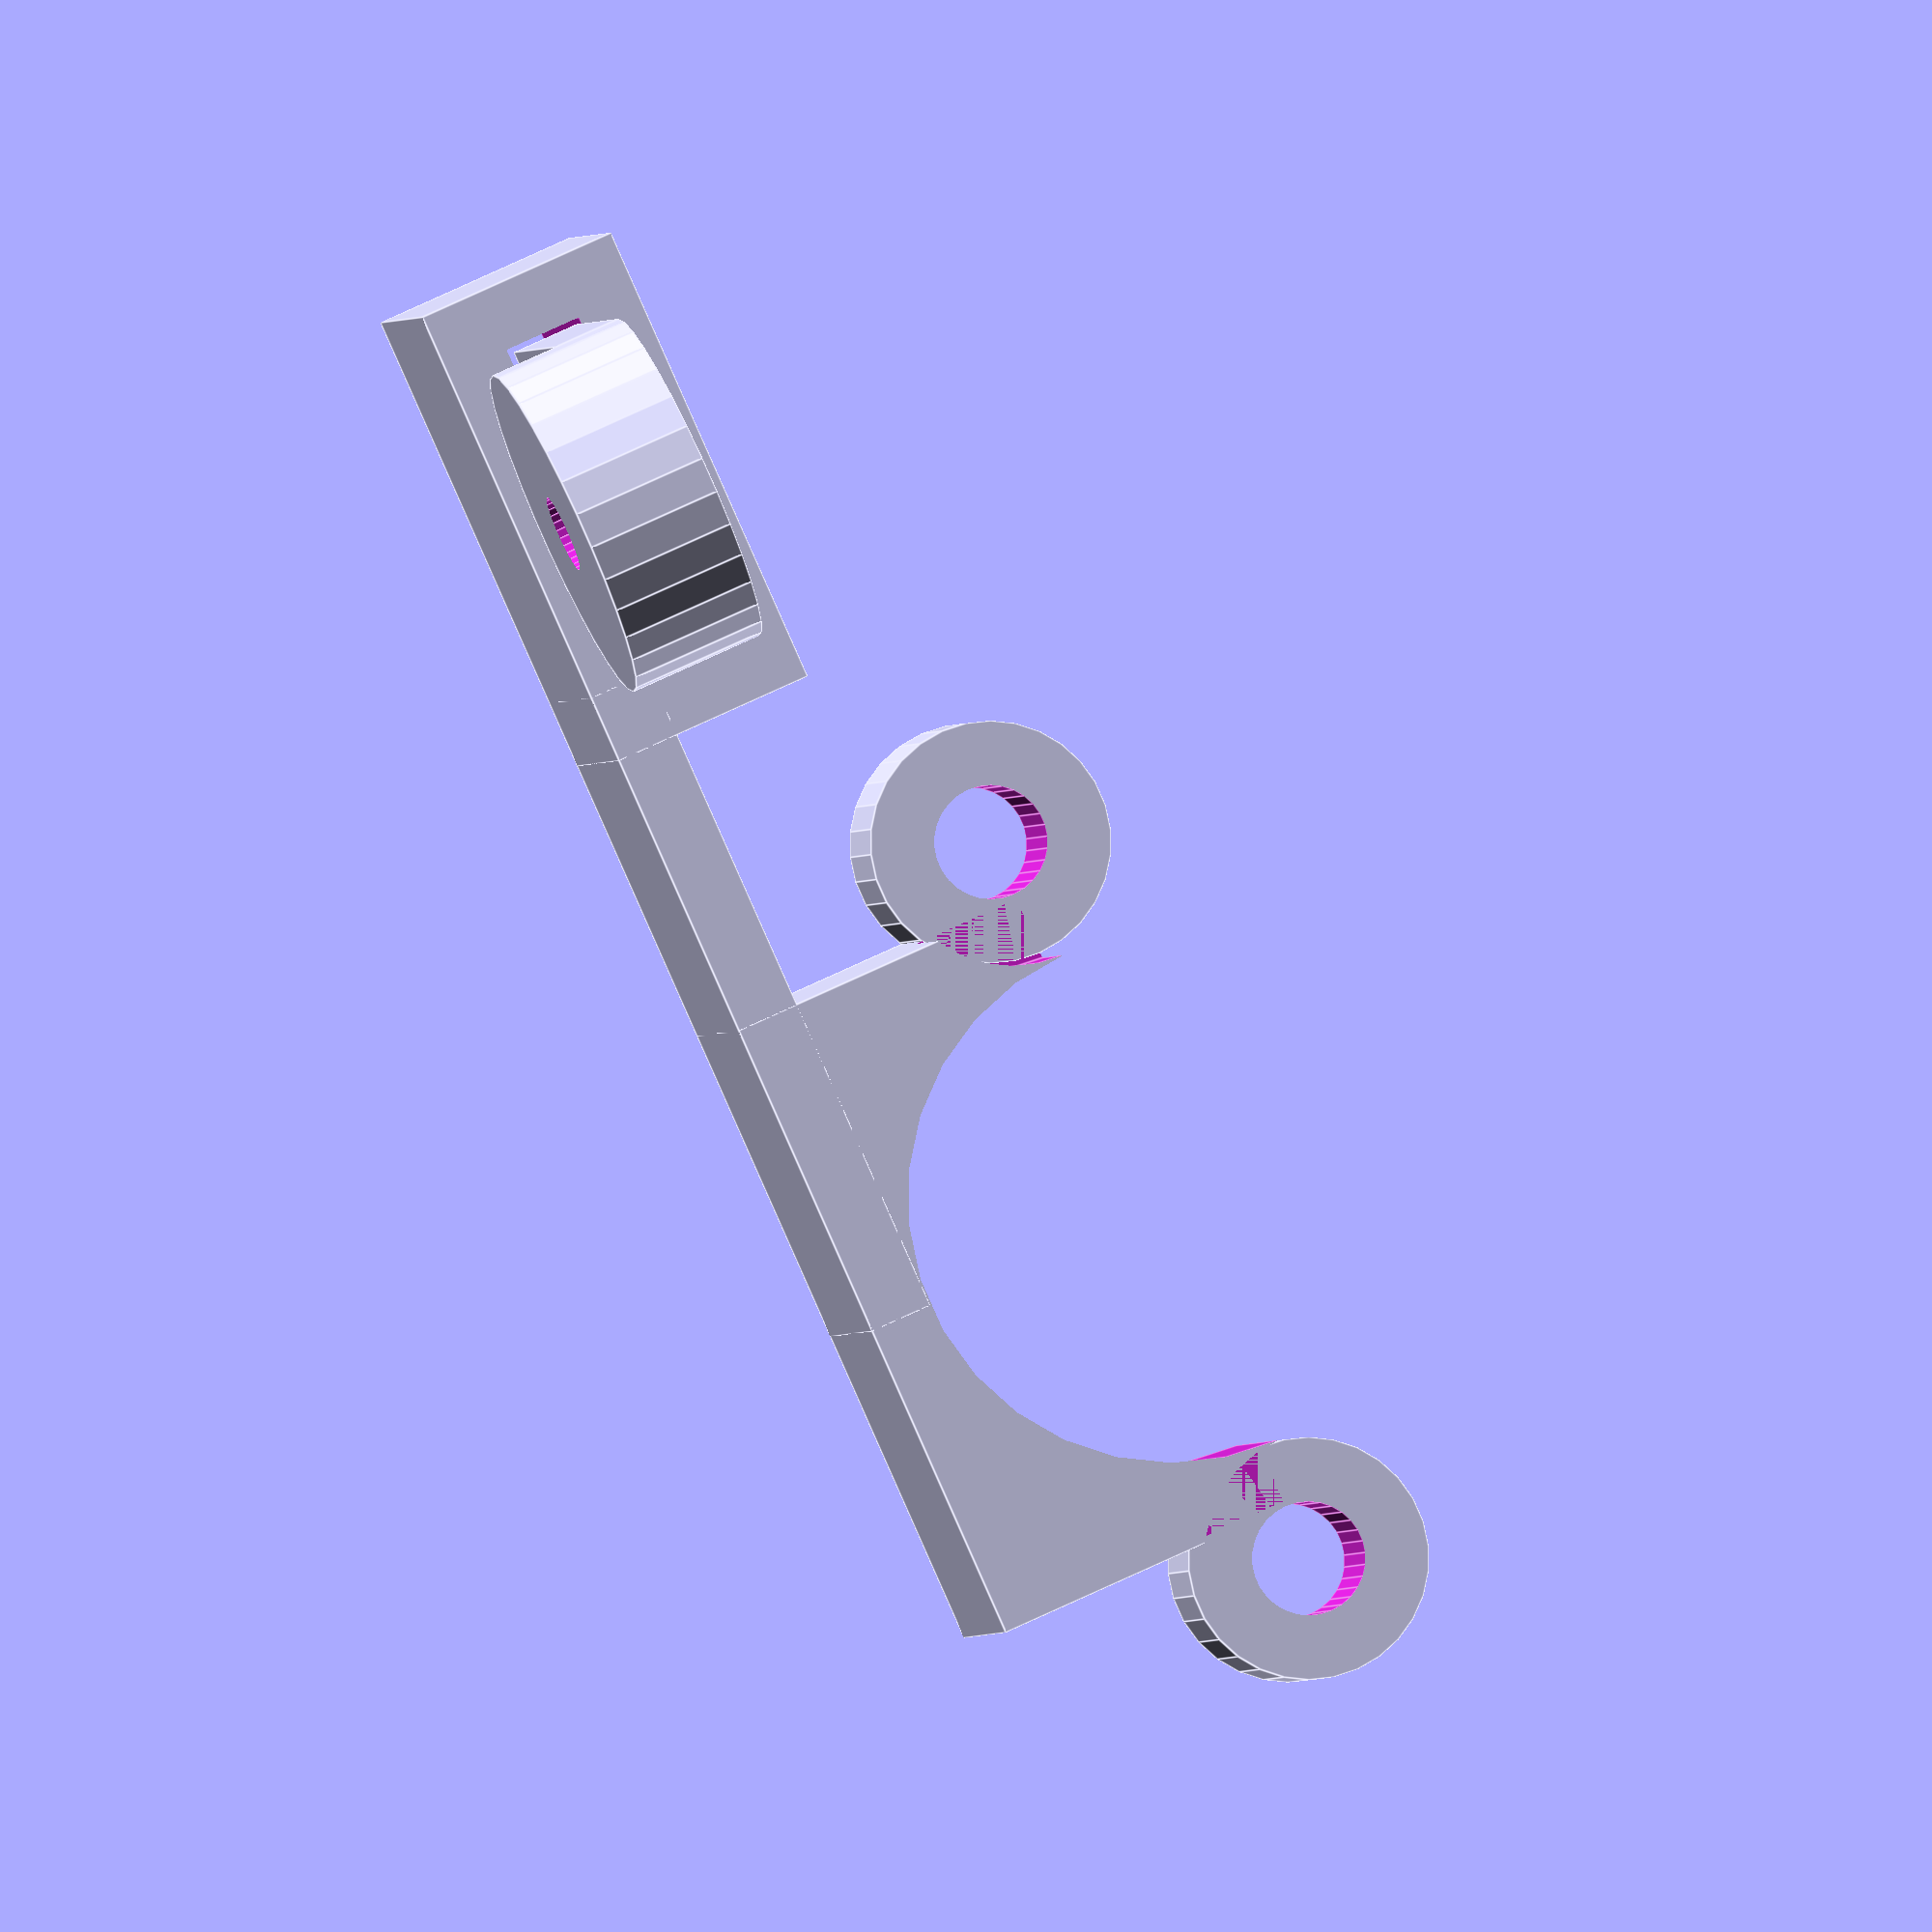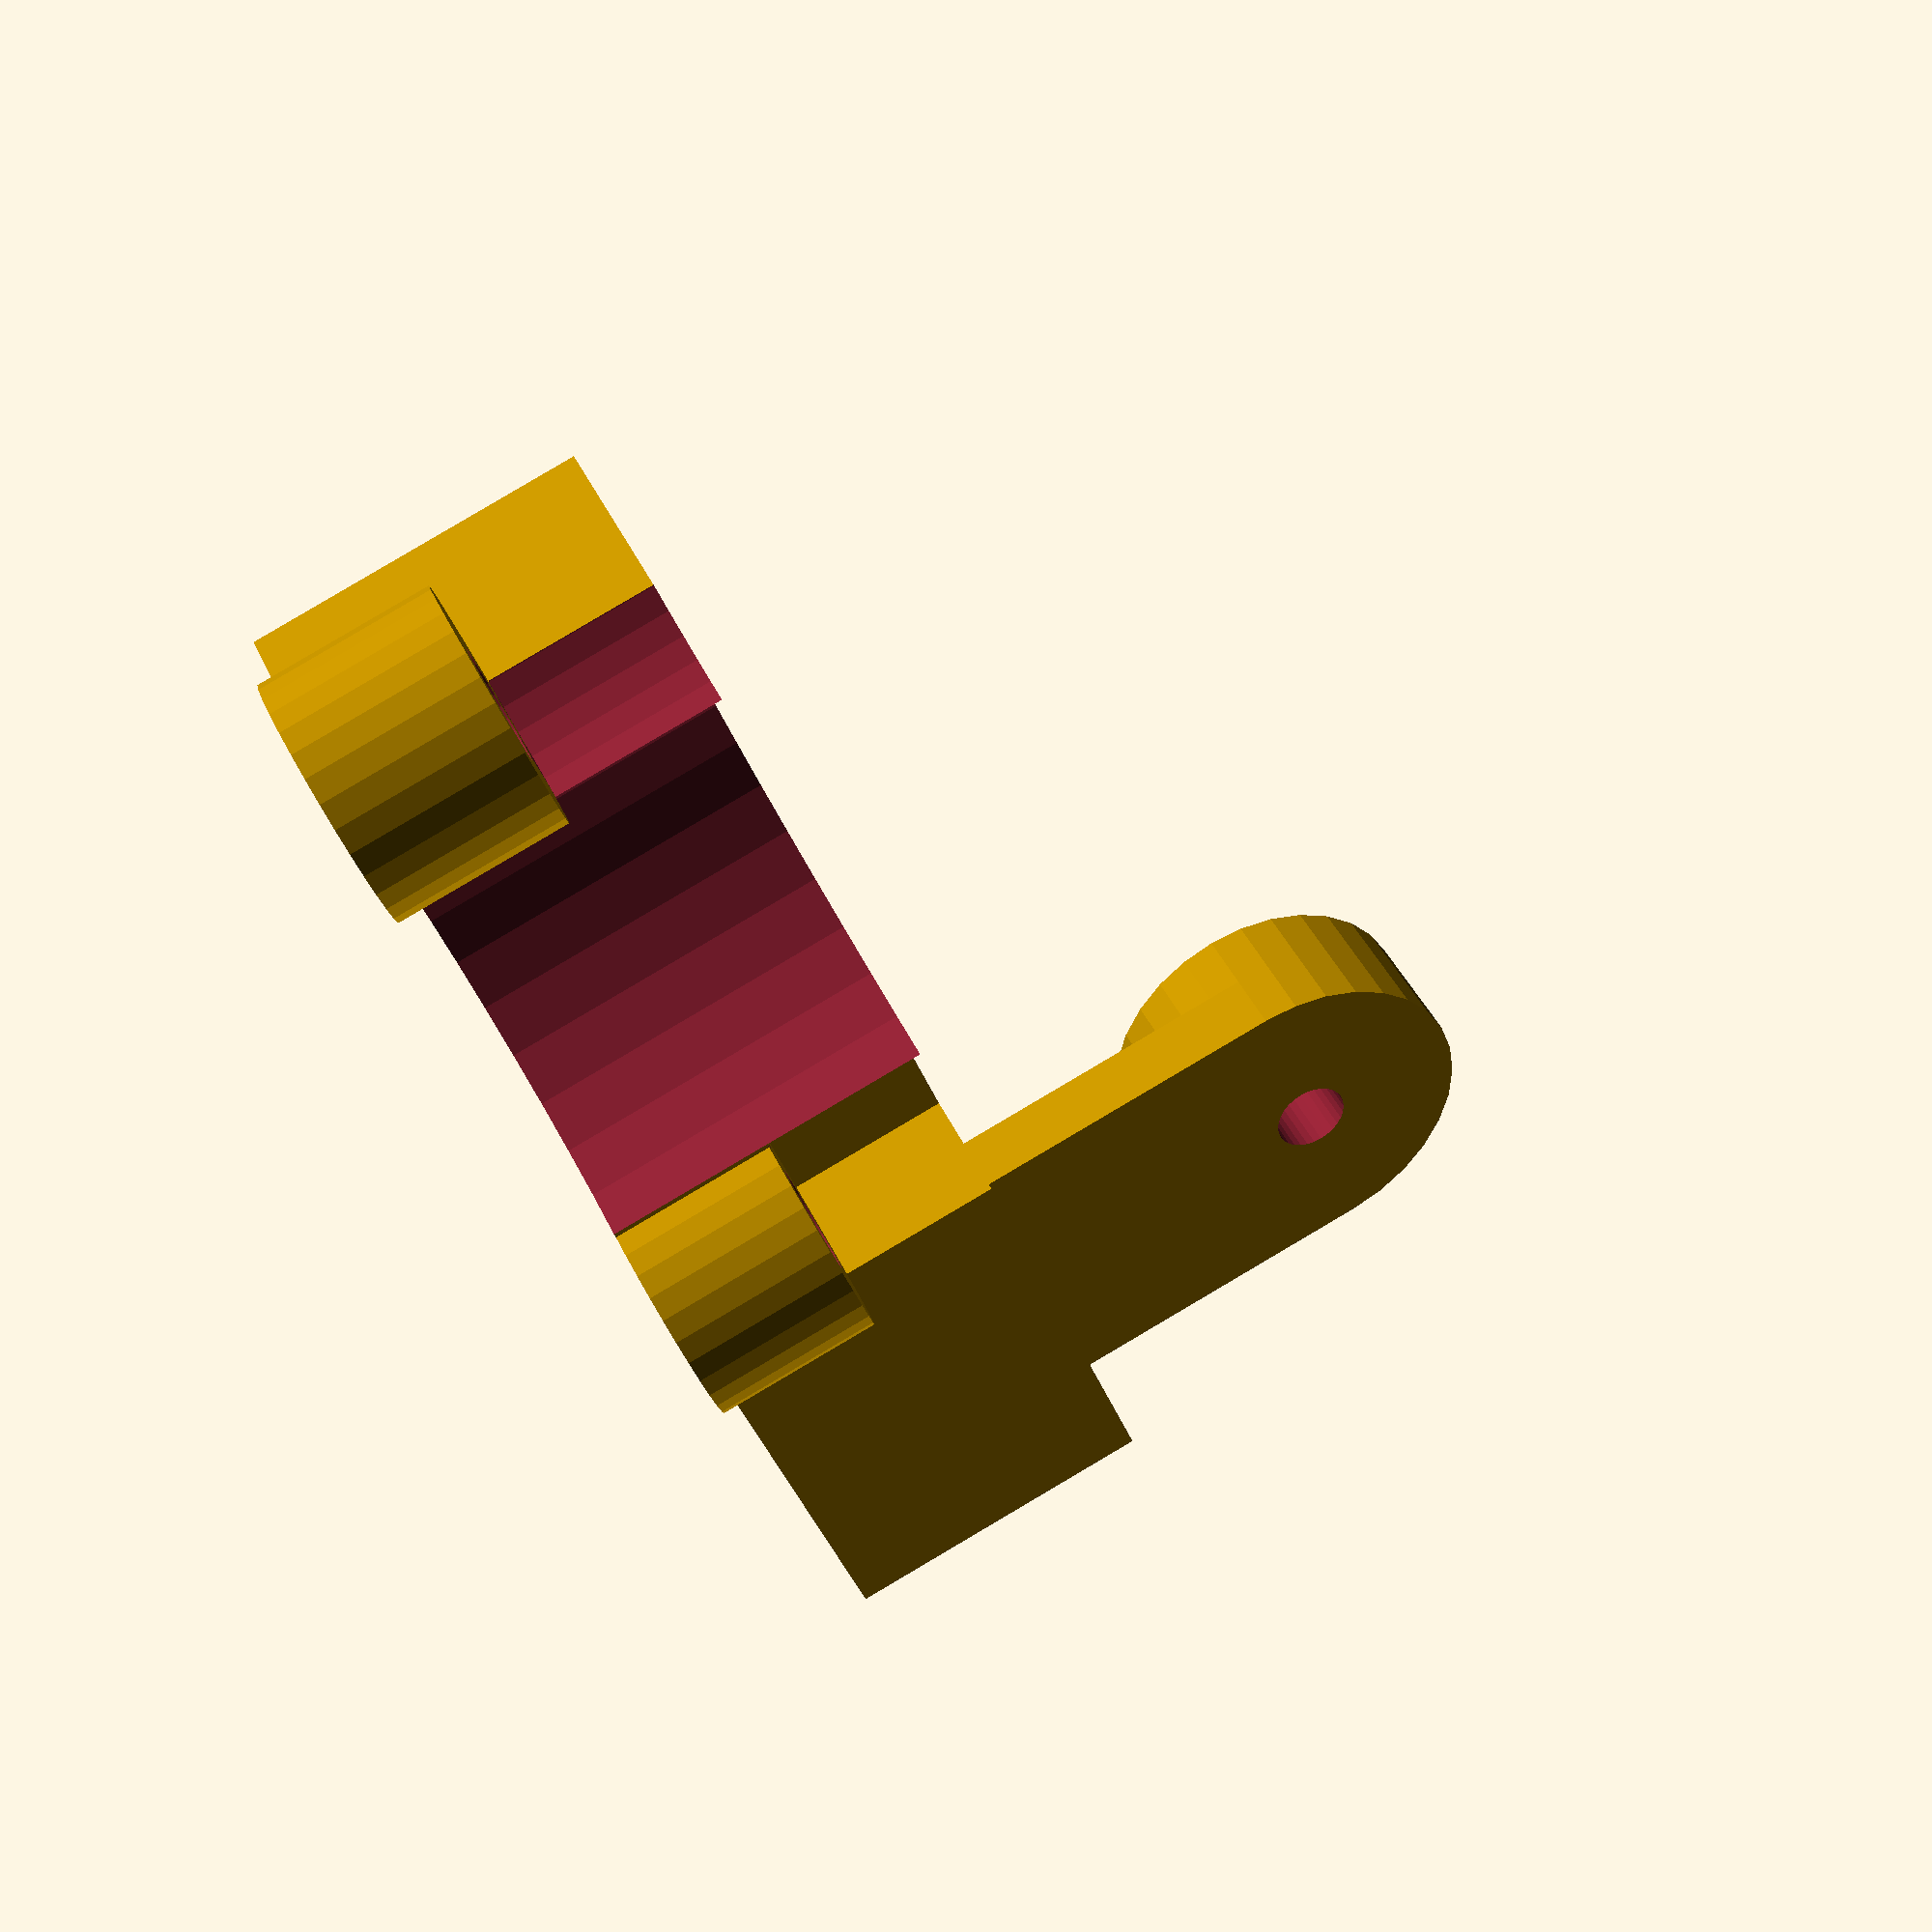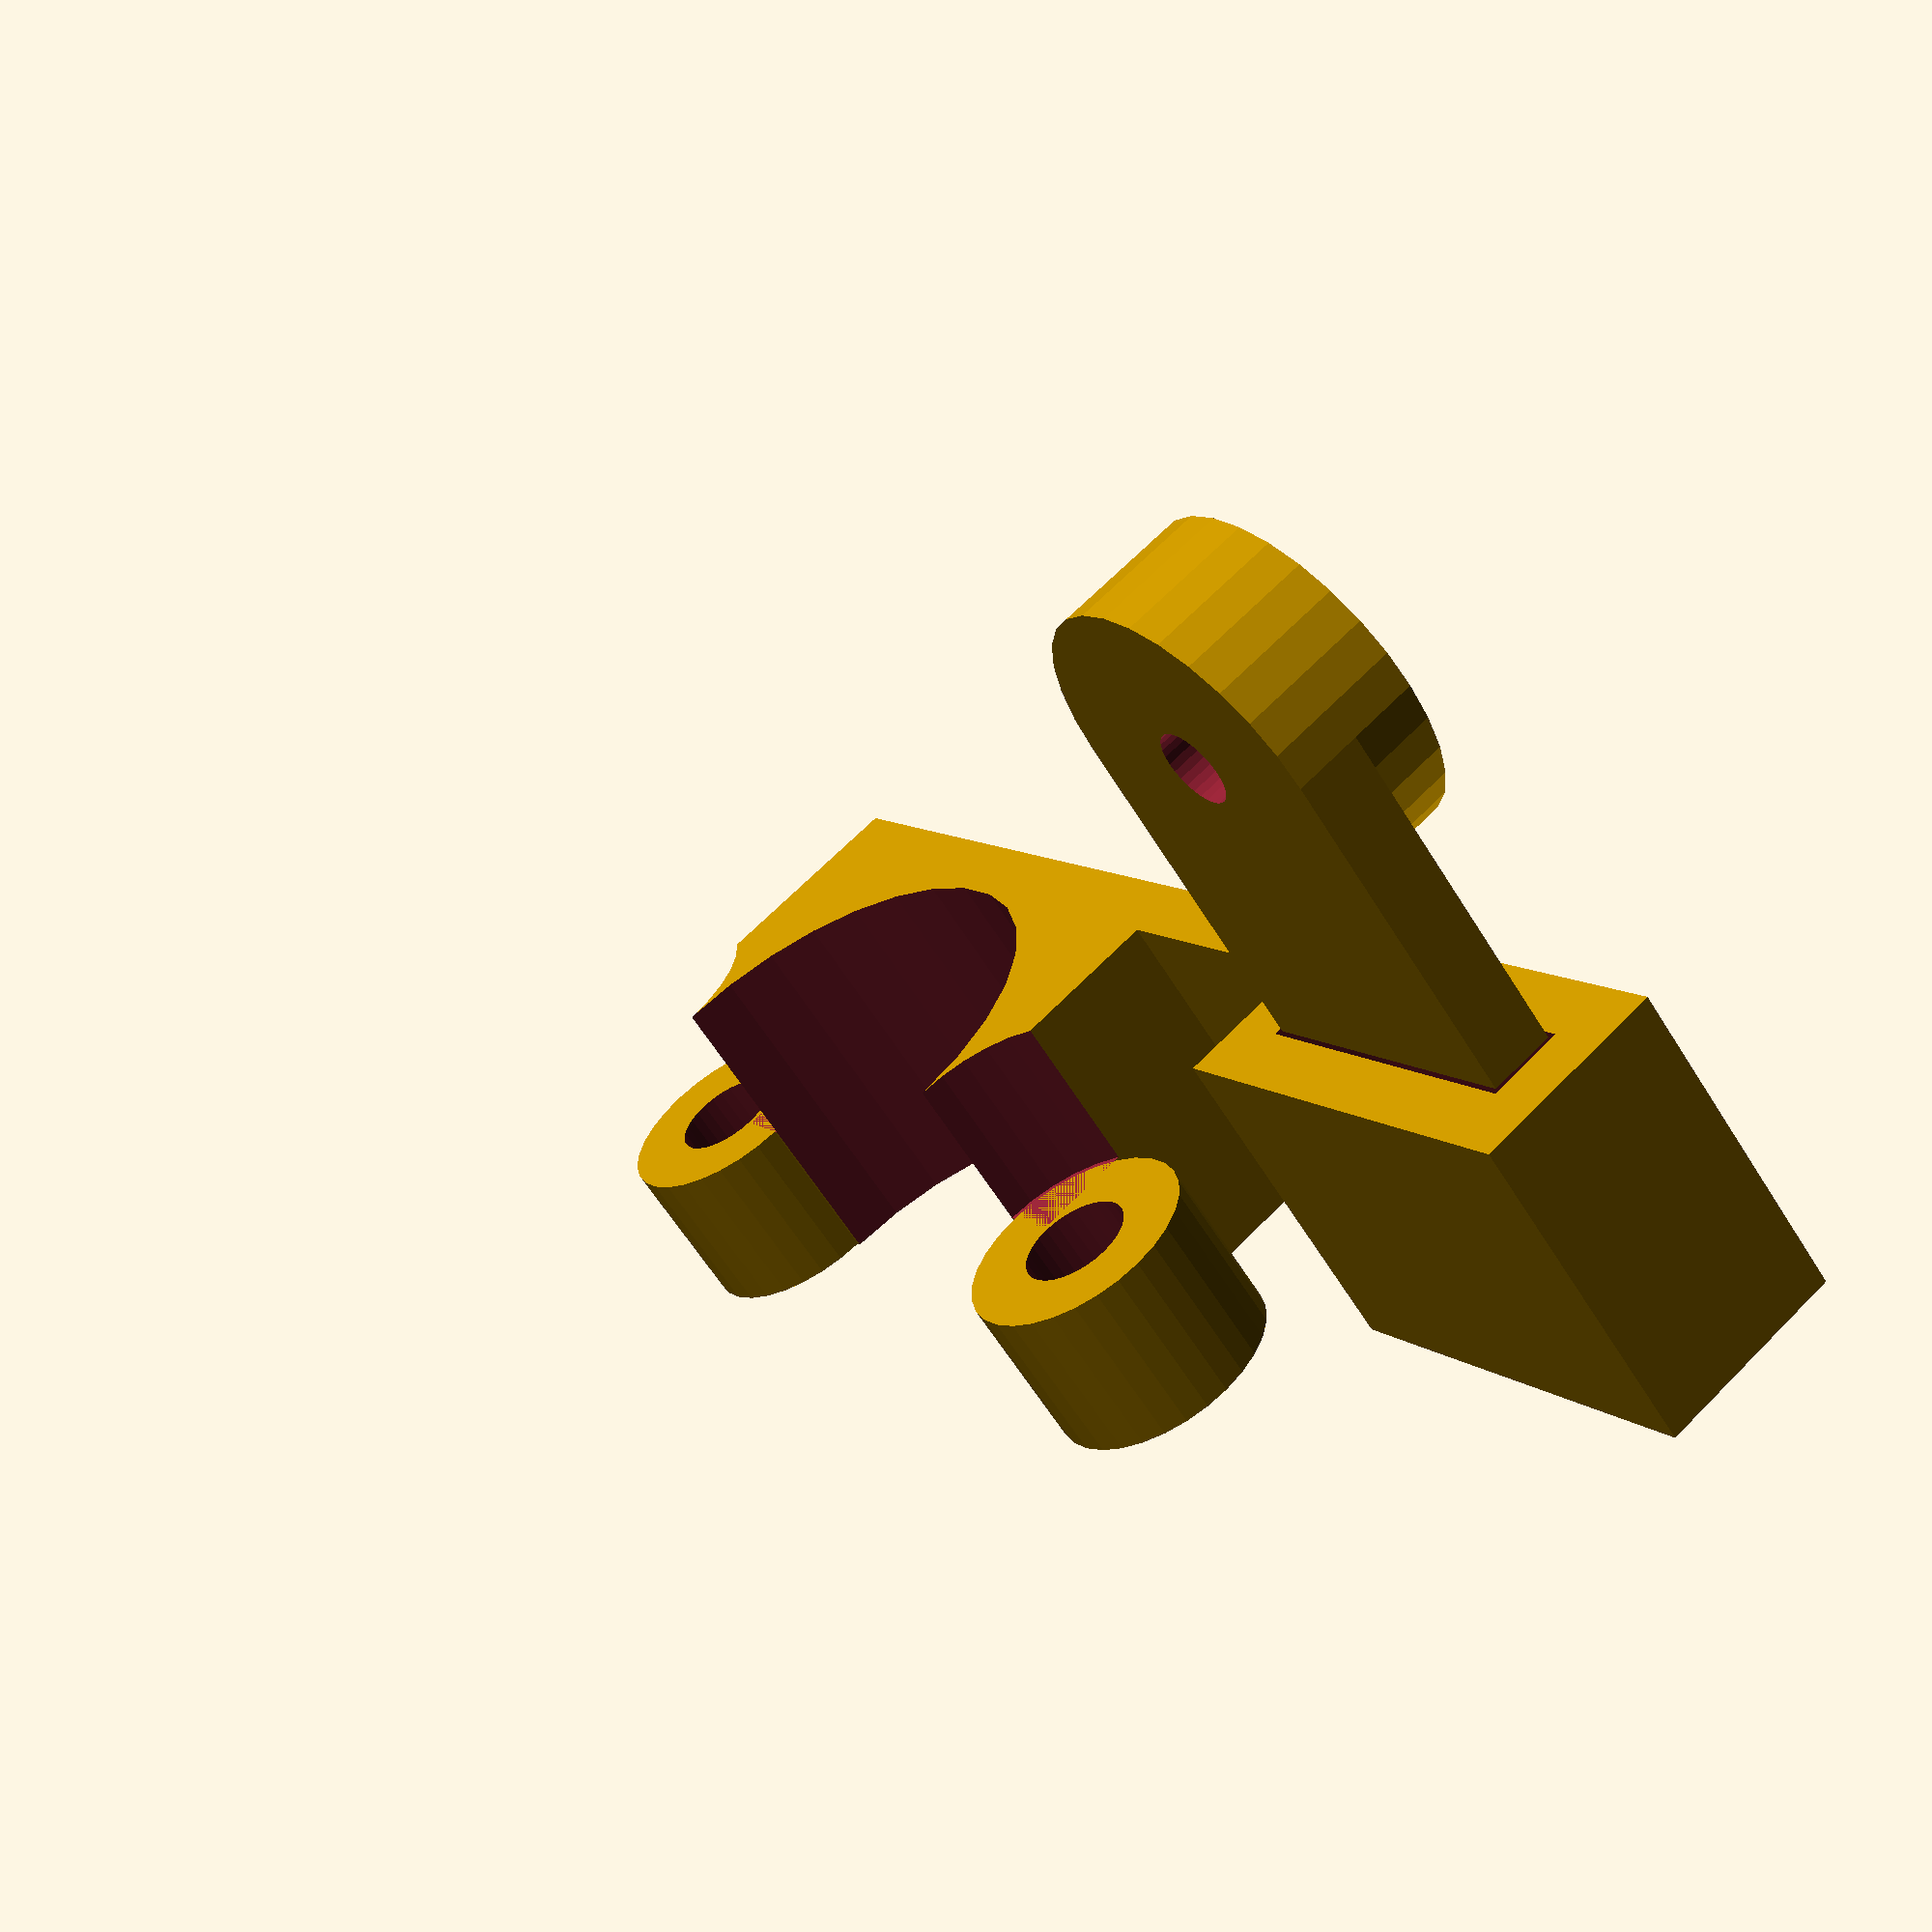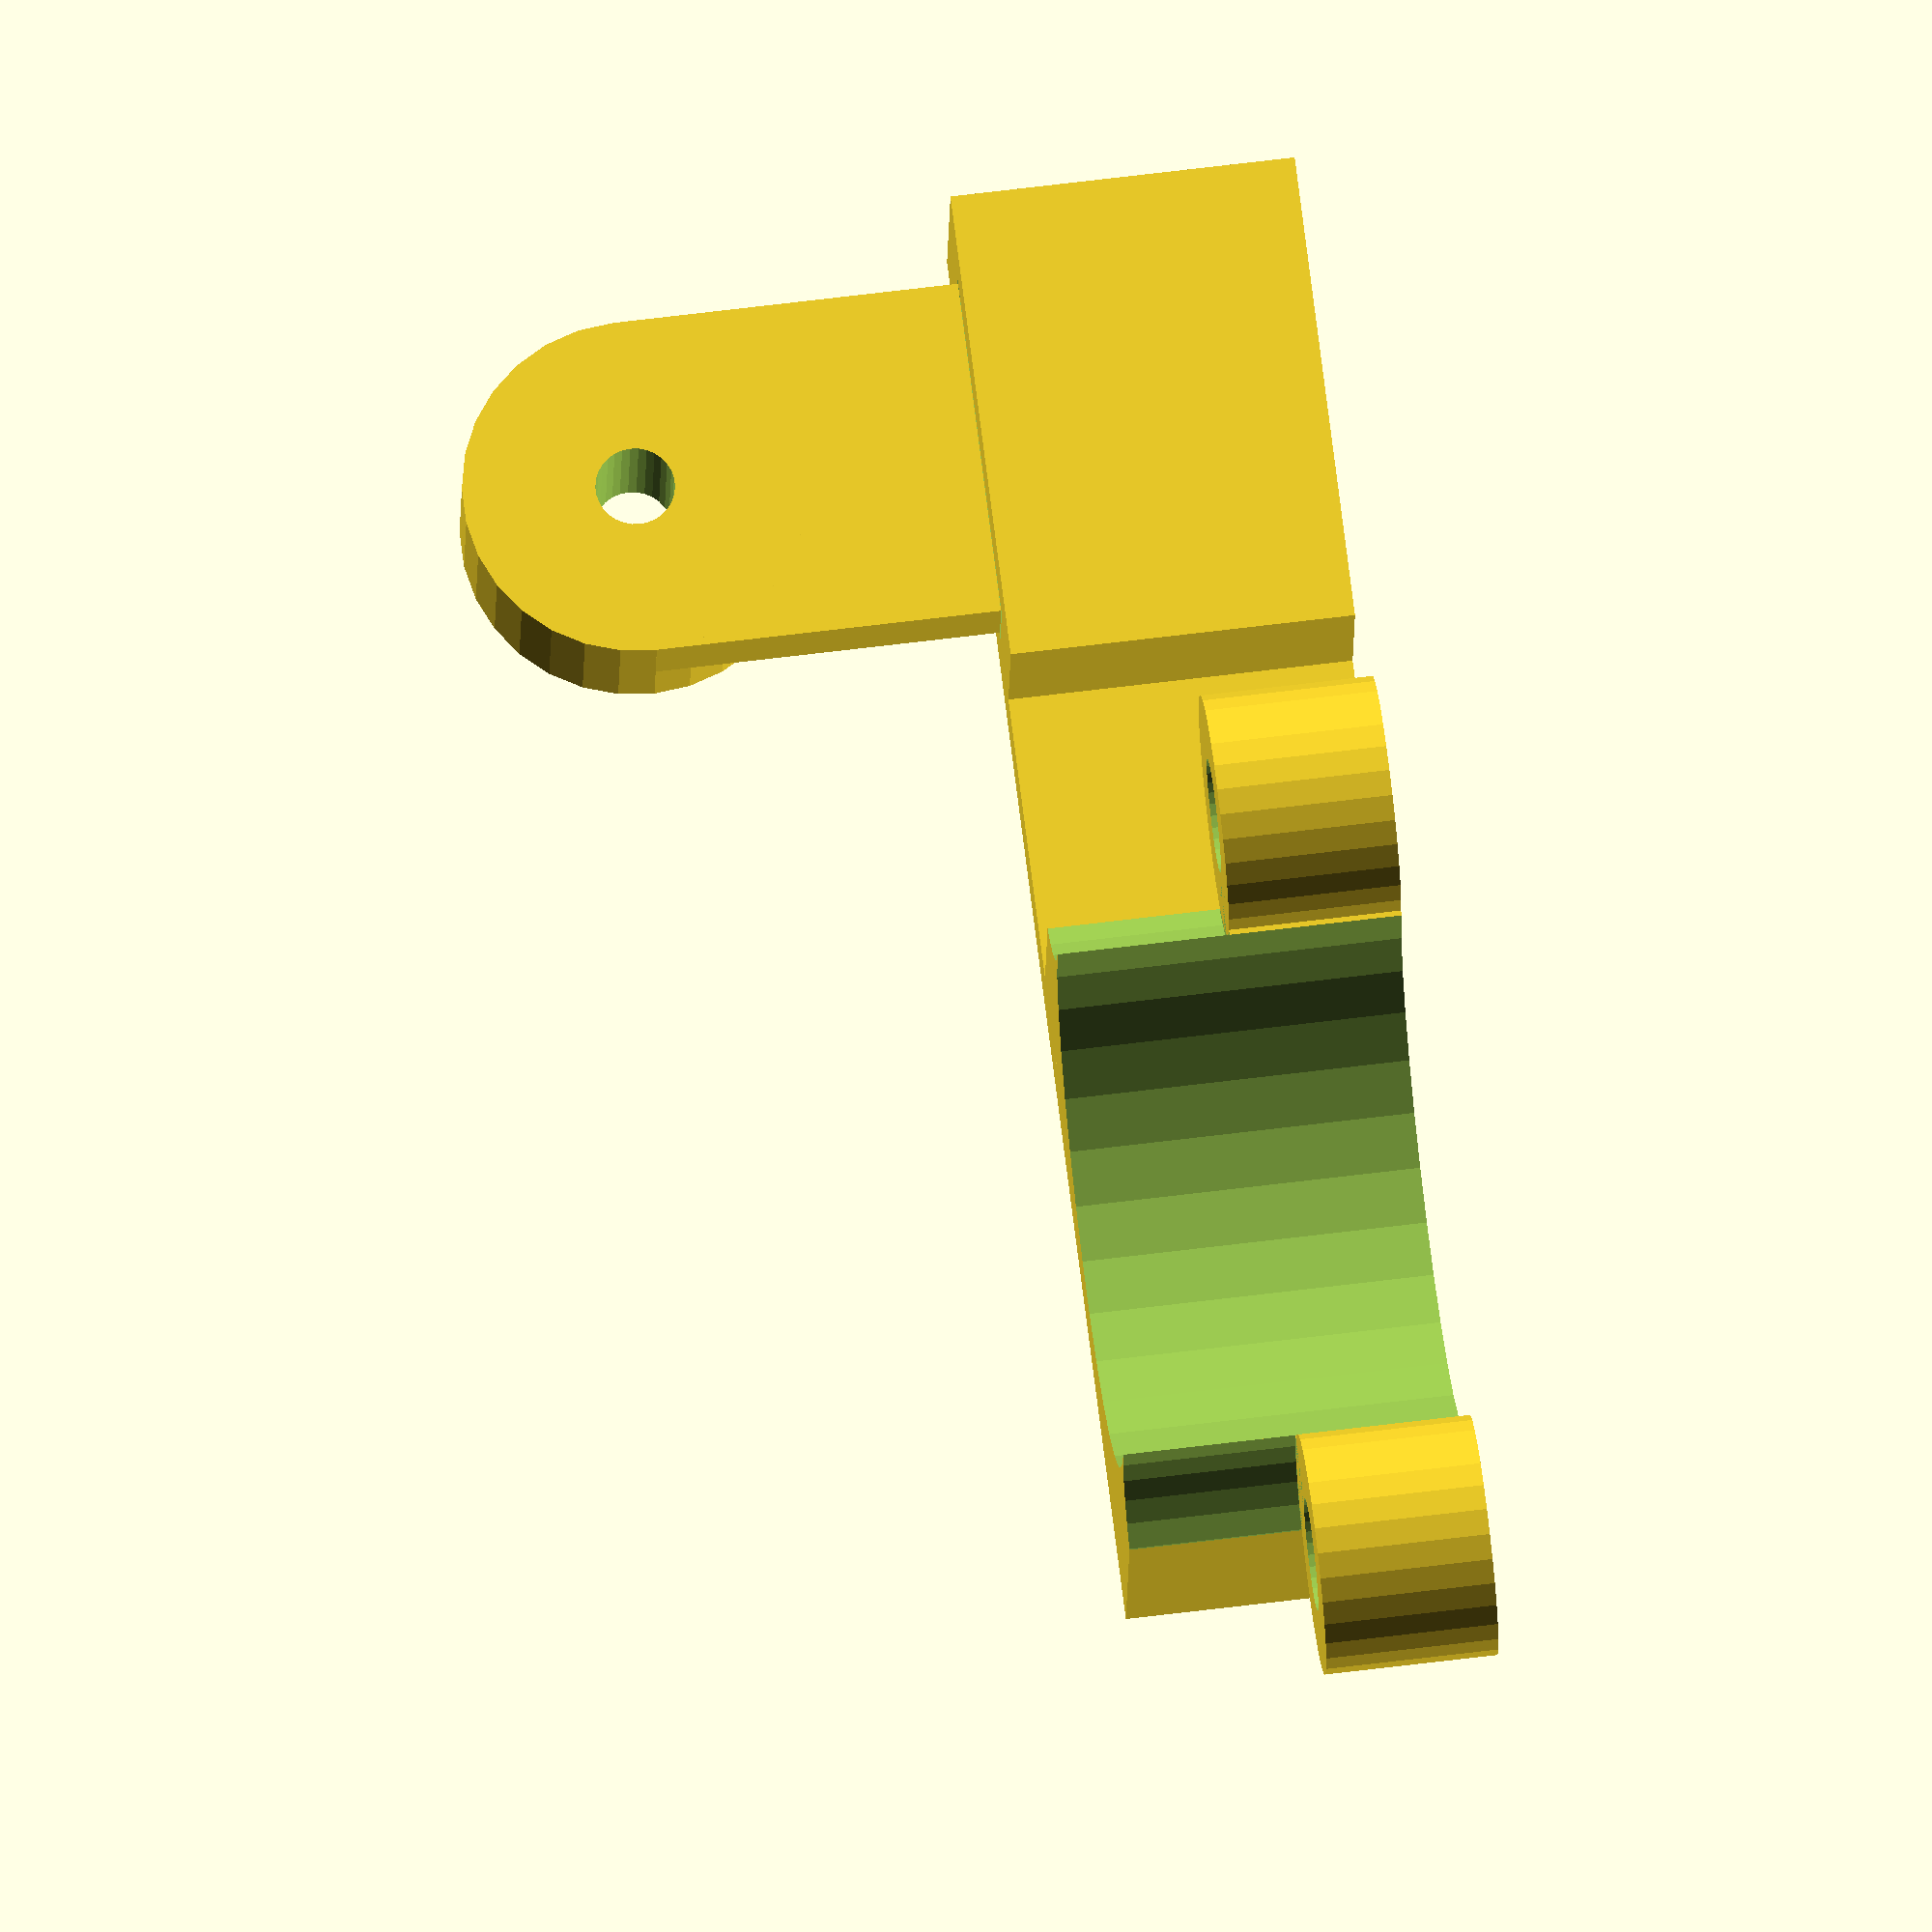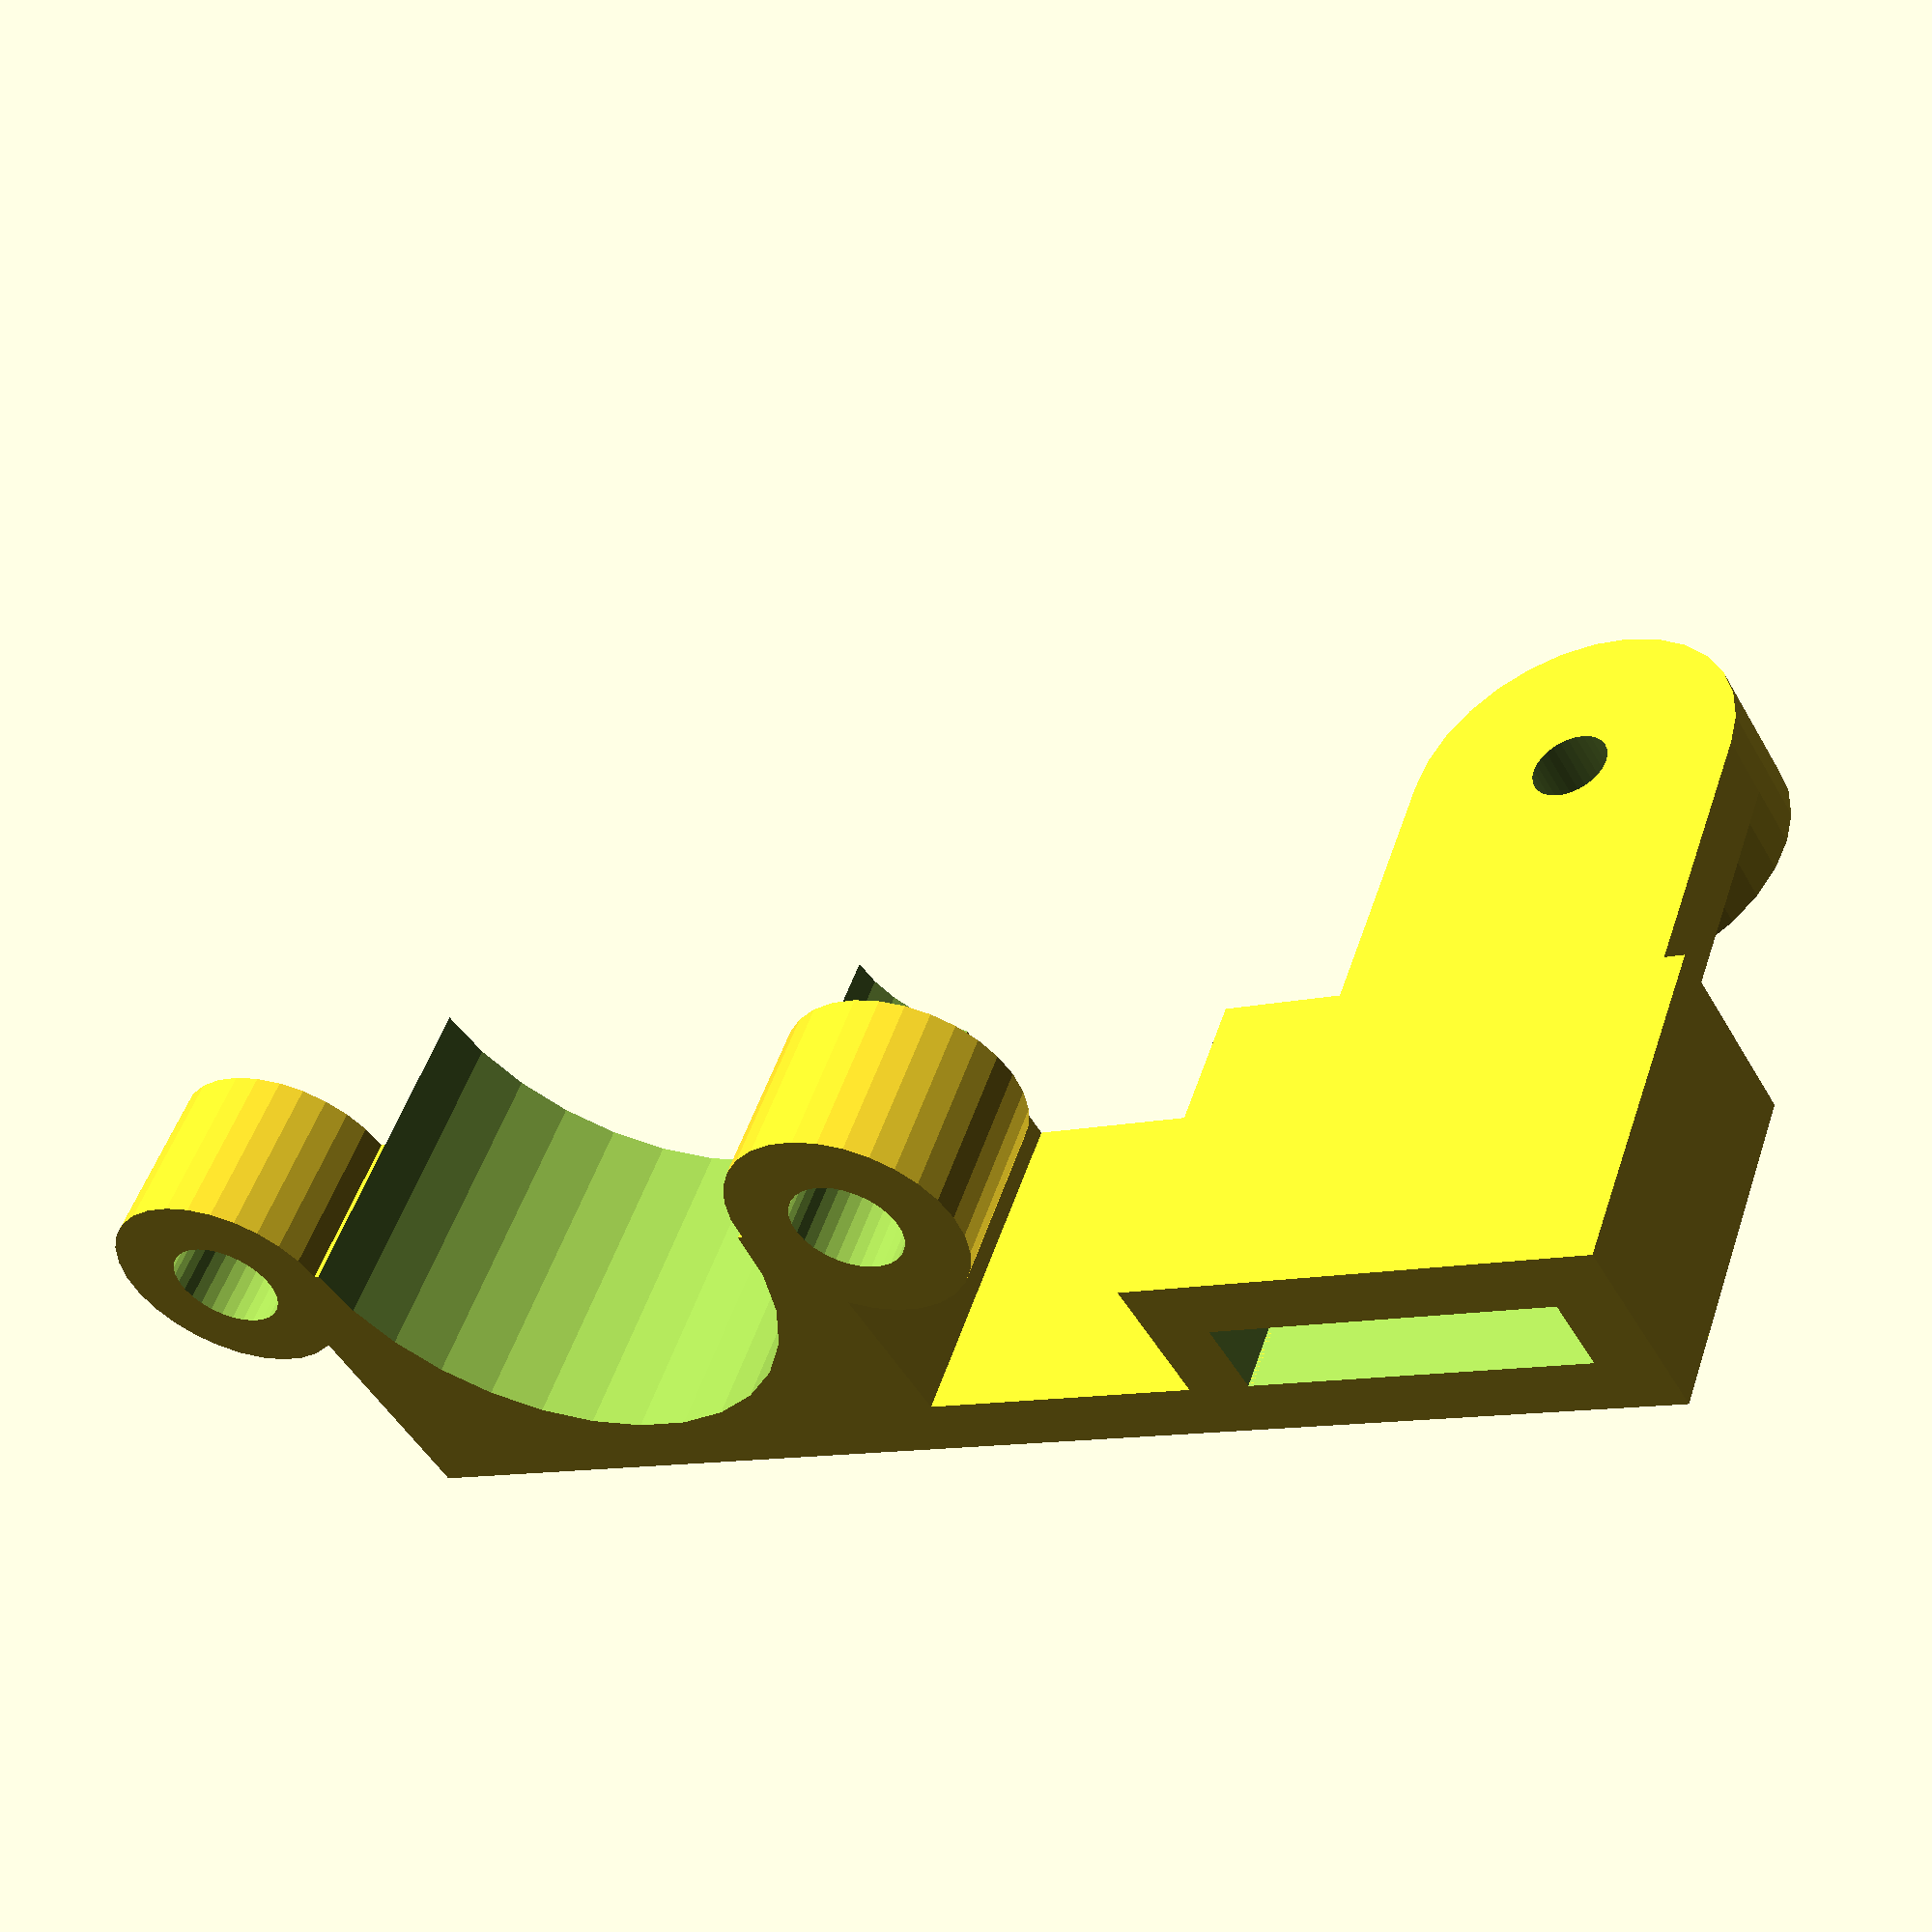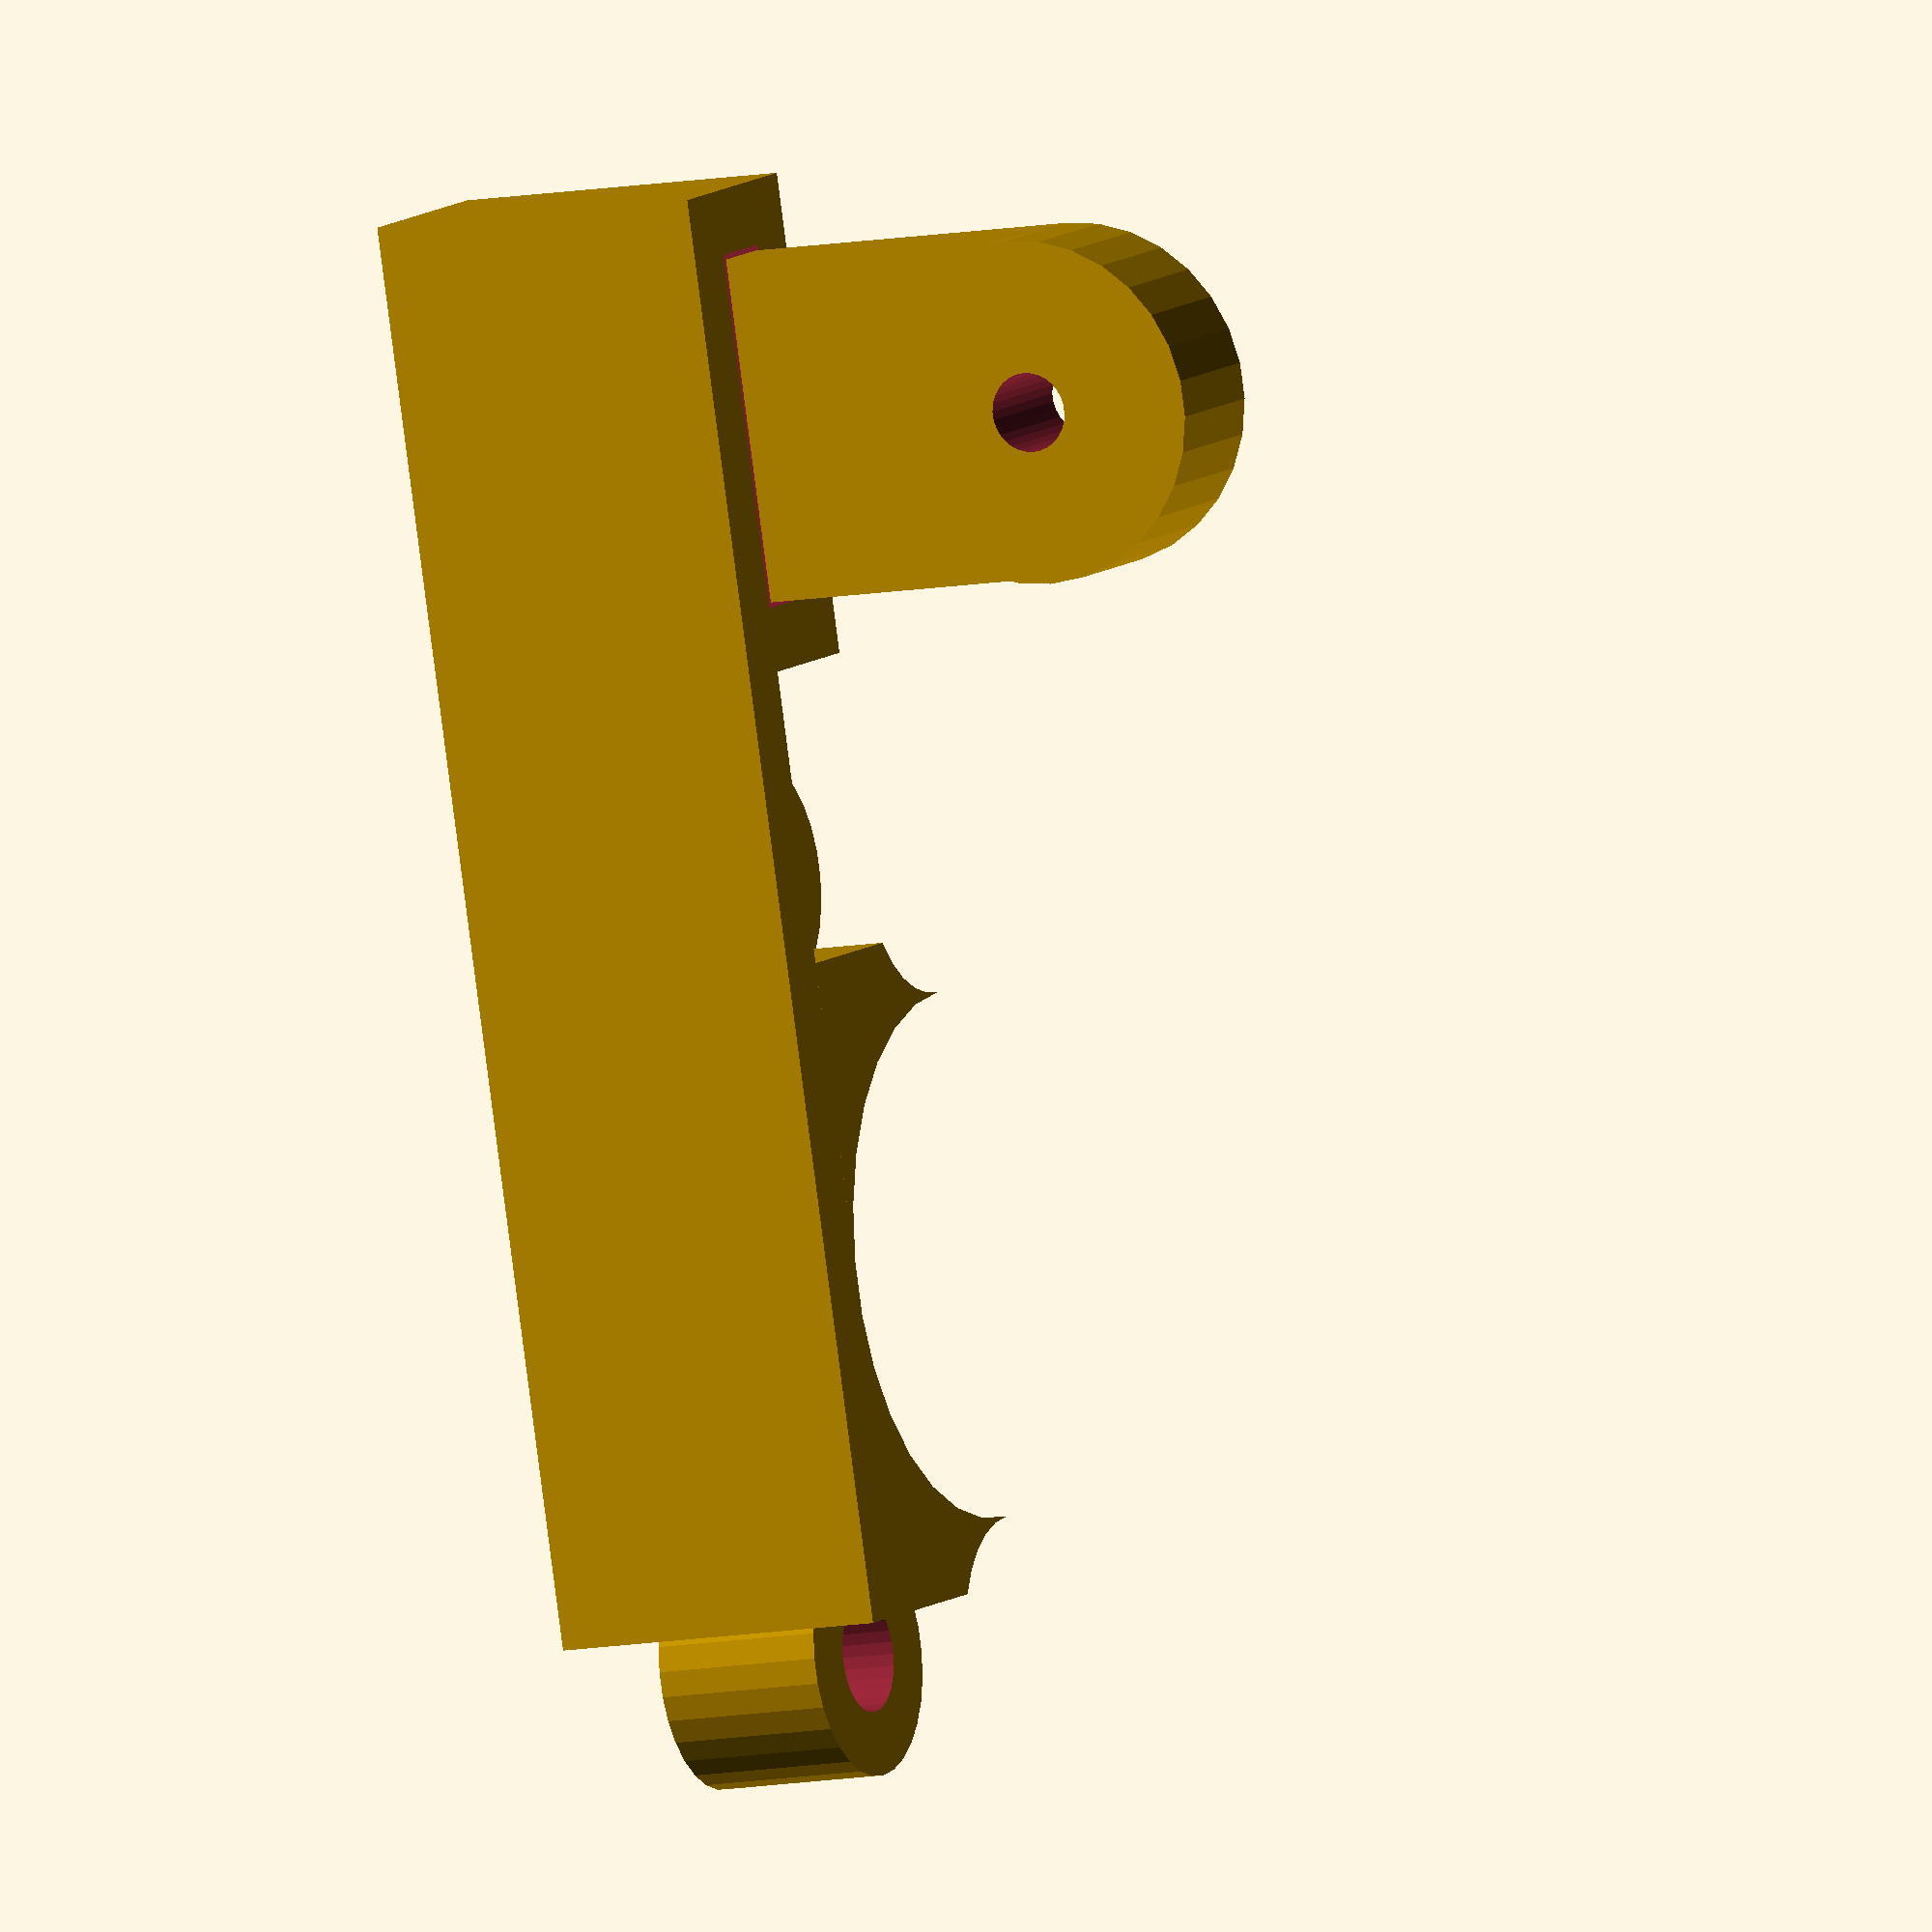
<openscad>
/**
 * Copyright 2021 Nathan Fairhurst.
 */
module mount(
  depth,
  thickness,
  inner_radius,
  pin_radius,
  screw_distance,
  screw_offset,
  screw_radius,
) {
  outer_radius = thickness + inner_radius;
  true_inner_radius = inner_radius + $tolerance/2;

  difference() {
    translate([-outer_radius, 0, 0])
      cube([outer_radius*2, outer_radius, depth]);
    translate([0, 0, -$tolerance/2])
      cylinder(depth + $tolerance, true_inner_radius, true_inner_radius);
    for (i = [0:1]) {
      translate([(i*2-1) * (pin_radius + thickness + inner_radius + $tolerance), 0, depth/2])
        cylinder((depth + $tolerance)/2, pin_radius + thickness + $tolerance/2, pin_radius + thickness + $tolerance/2);
    }
  }

  for (i = [0:1]) {
    translate([(i*2-1) * (pin_radius + thickness + inner_radius + $tolerance), 0, 0])
      difference() {
        cylinder(depth/2, pin_radius + thickness, pin_radius + thickness);
        translate([0,0,-$tolerance/2])
          cylinder(depth/2 + $tolerance, pin_radius + $tolerance/2, pin_radius + $tolerance/2);
      }
  }

  translate([0, true_inner_radius, 0])
    cube([screw_distance - depth/2, thickness - $tolerance/2, depth]);

  difference() {
    translate([screw_distance - depth/2 - thickness, inner_radius-thickness*2, 0])
      cube([depth + thickness*2, thickness*3, depth]);
    translate([screw_distance - depth/2 - $tolerance/2, inner_radius - thickness - $tolerance/2, -$tolerance/2])
      cube([depth + $tolerance, thickness + $tolerance, depth+$tolerance]);
  }

  translate([screw_distance - depth/2, thickness + inner_radius, depth])
    rotate([90,0,0])
      difference() {
        union() {
          translate([0, 0, thickness])
            cube([depth, screw_offset, thickness]);
          translate([depth/2, screw_offset, 0])
            cylinder(thickness*2, depth/2, depth/2);
        }
        translate([depth/2, screw_offset, -$tolerance/2])
          cylinder(2 * thickness + $tolerance, screw_radius + $tolerance/2, screw_radius + $tolerance/2);
      }
}

mount(
  20,
  4,
  15,
  3,
  50,
  20,
  2,
  $fn=30,
  $tolerance=0.6
);

</openscad>
<views>
elev=0.9 azim=245.9 roll=353.0 proj=o view=edges
elev=274.3 azim=130.5 roll=239.5 proj=p view=wireframe
elev=241.1 azim=235.2 roll=148.4 proj=p view=wireframe
elev=295.9 azim=187.6 roll=82.8 proj=o view=solid
elev=308.7 azim=210.5 roll=198.4 proj=p view=solid
elev=10.2 azim=253.3 roll=296.7 proj=o view=solid
</views>
